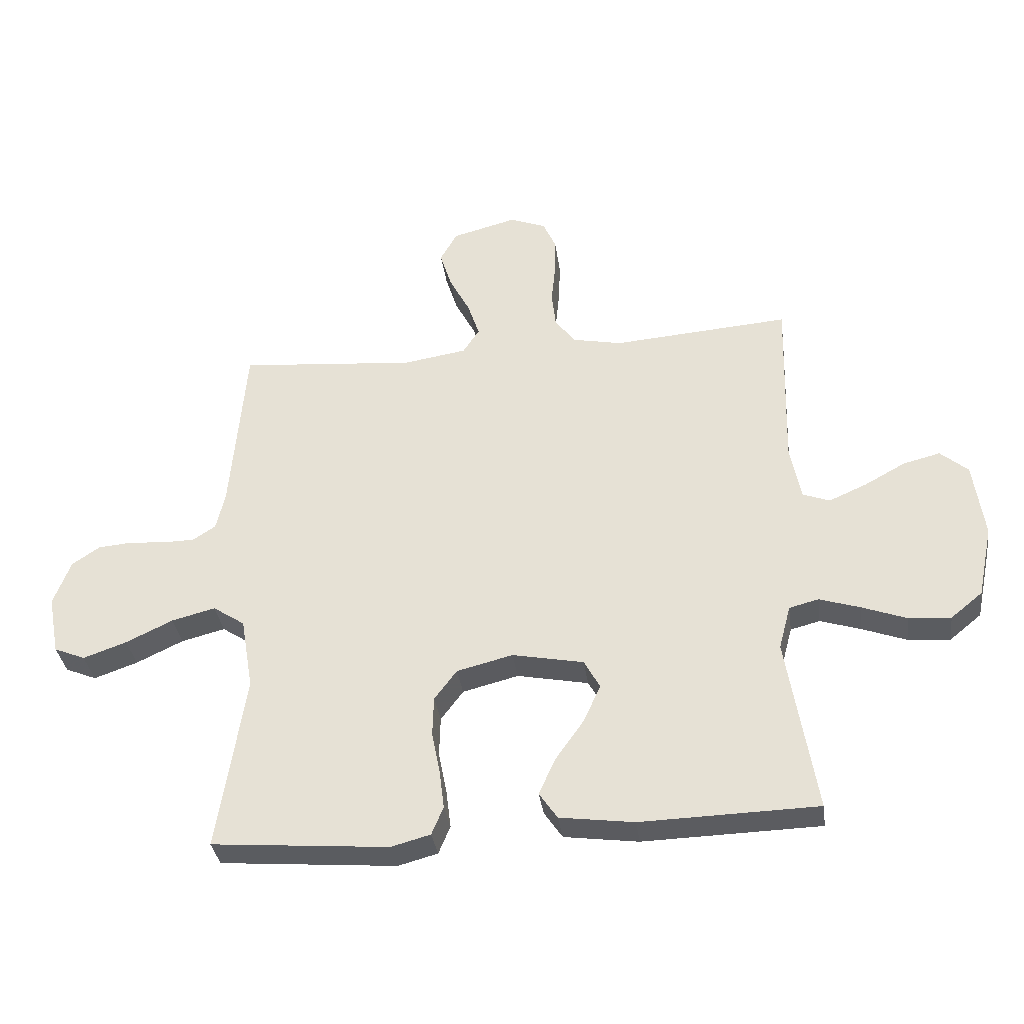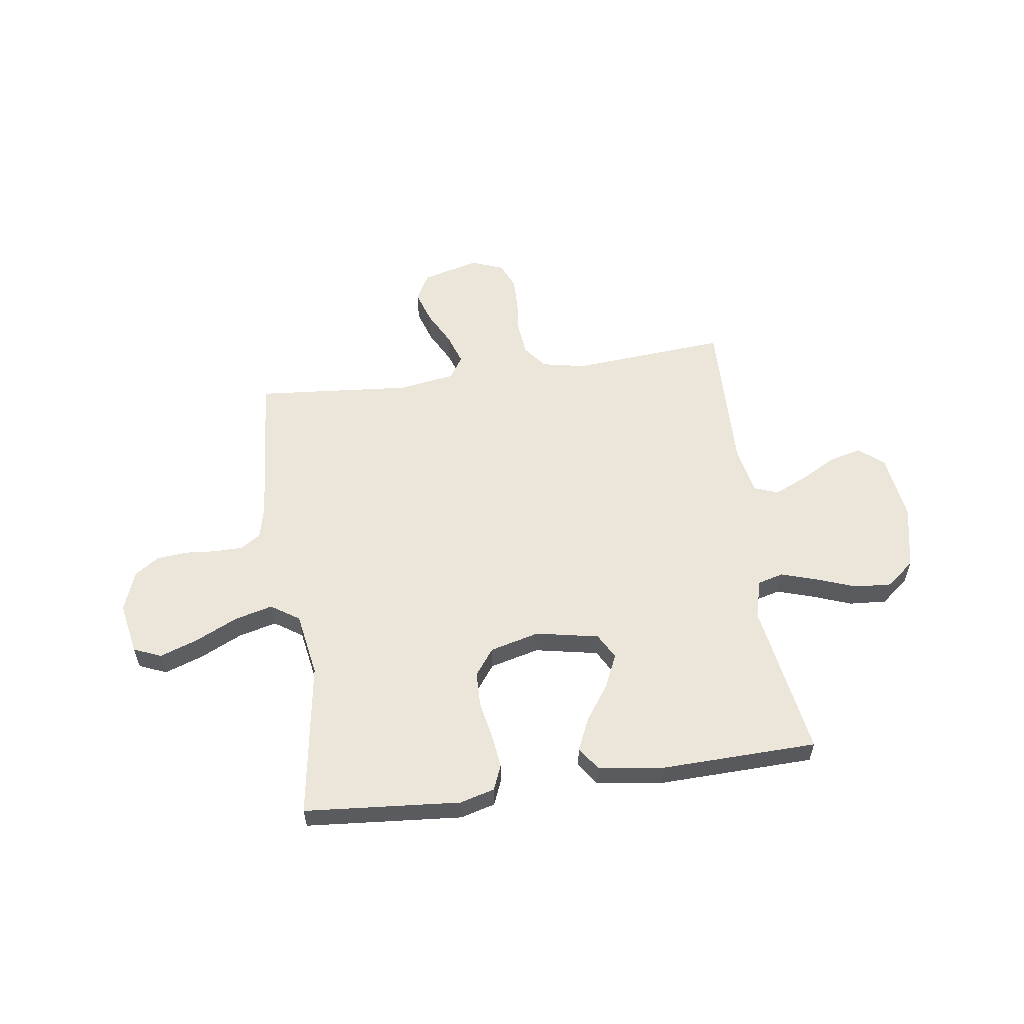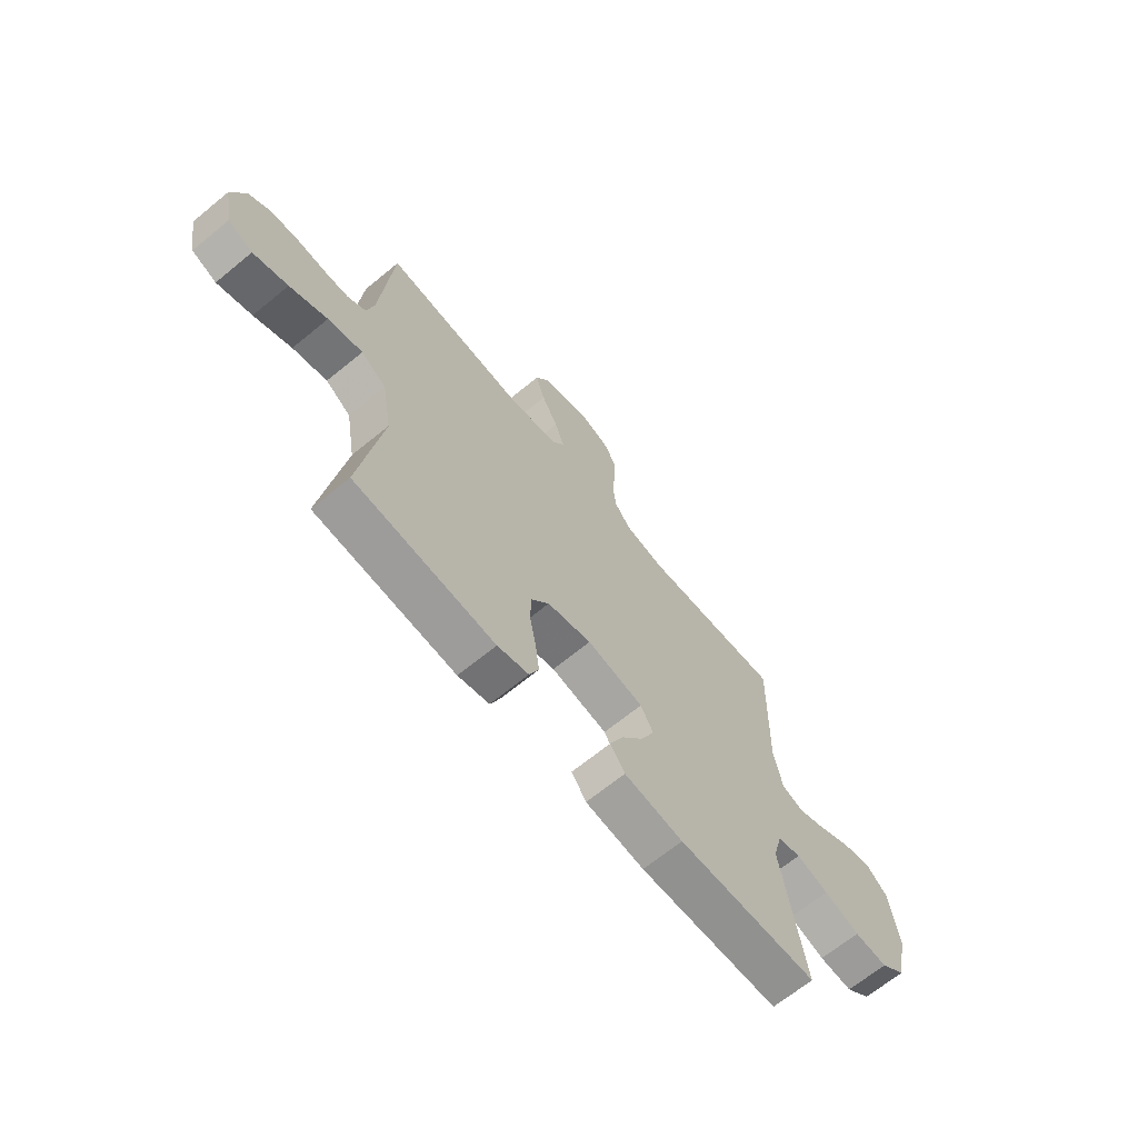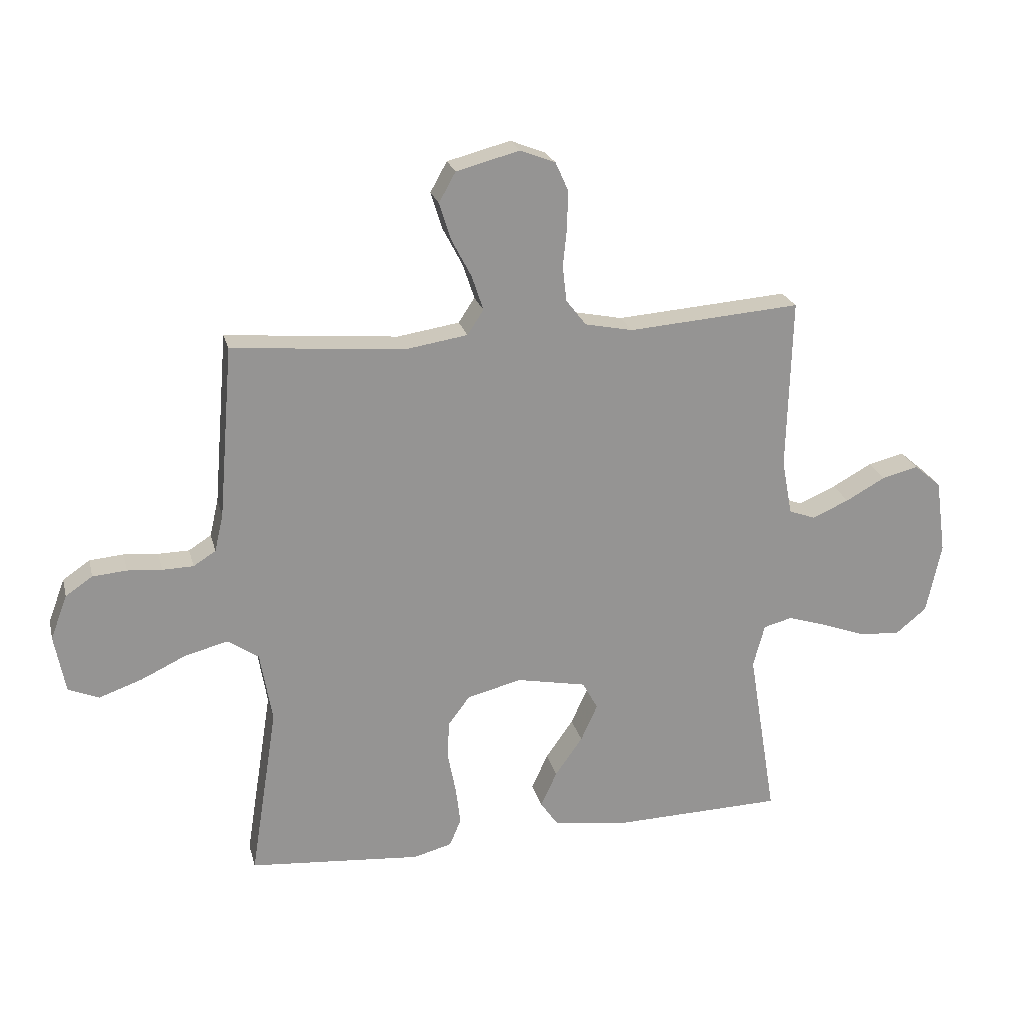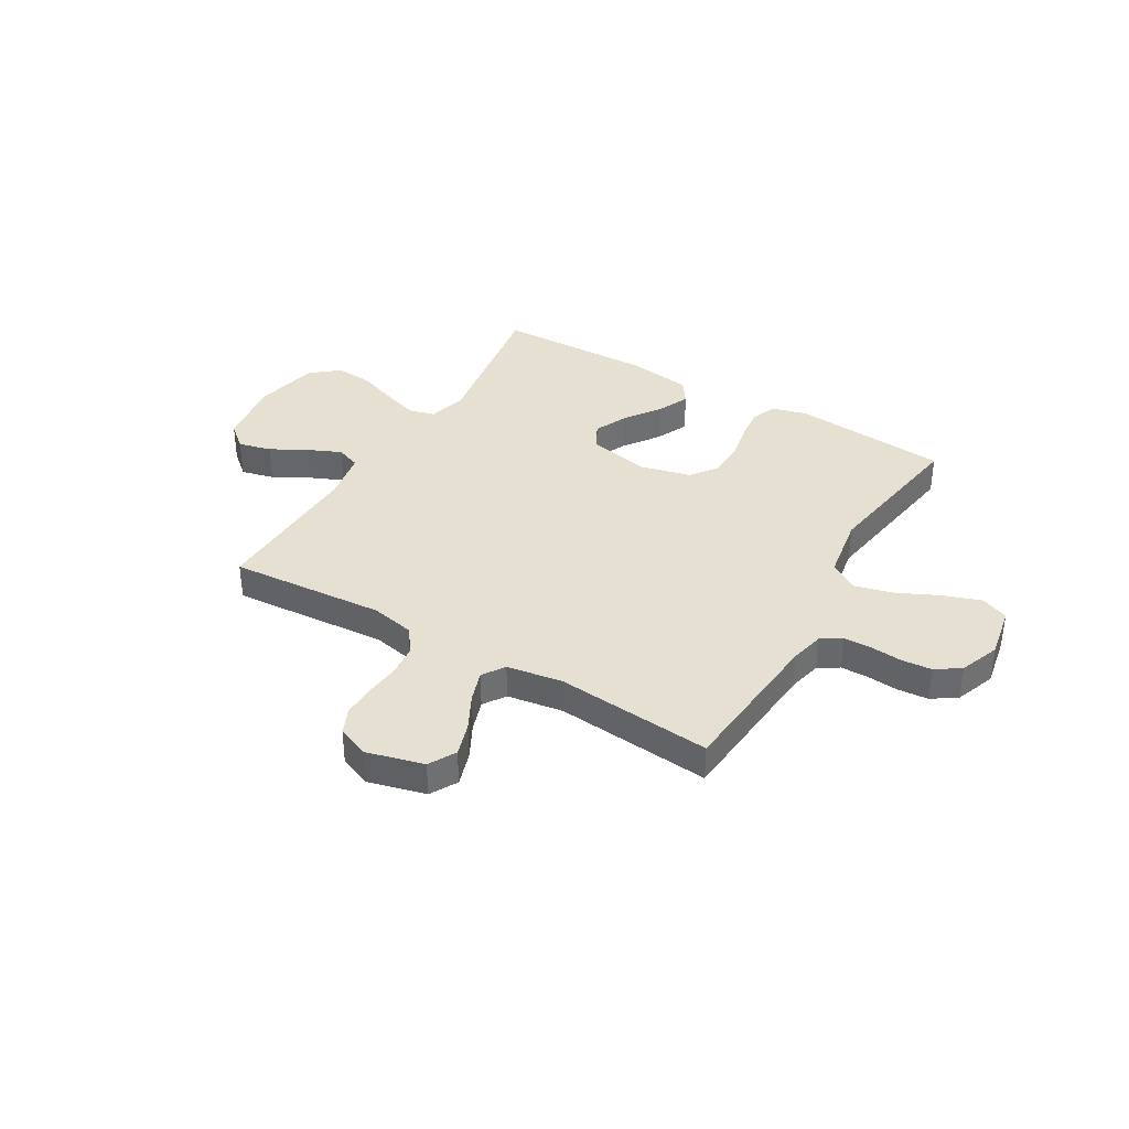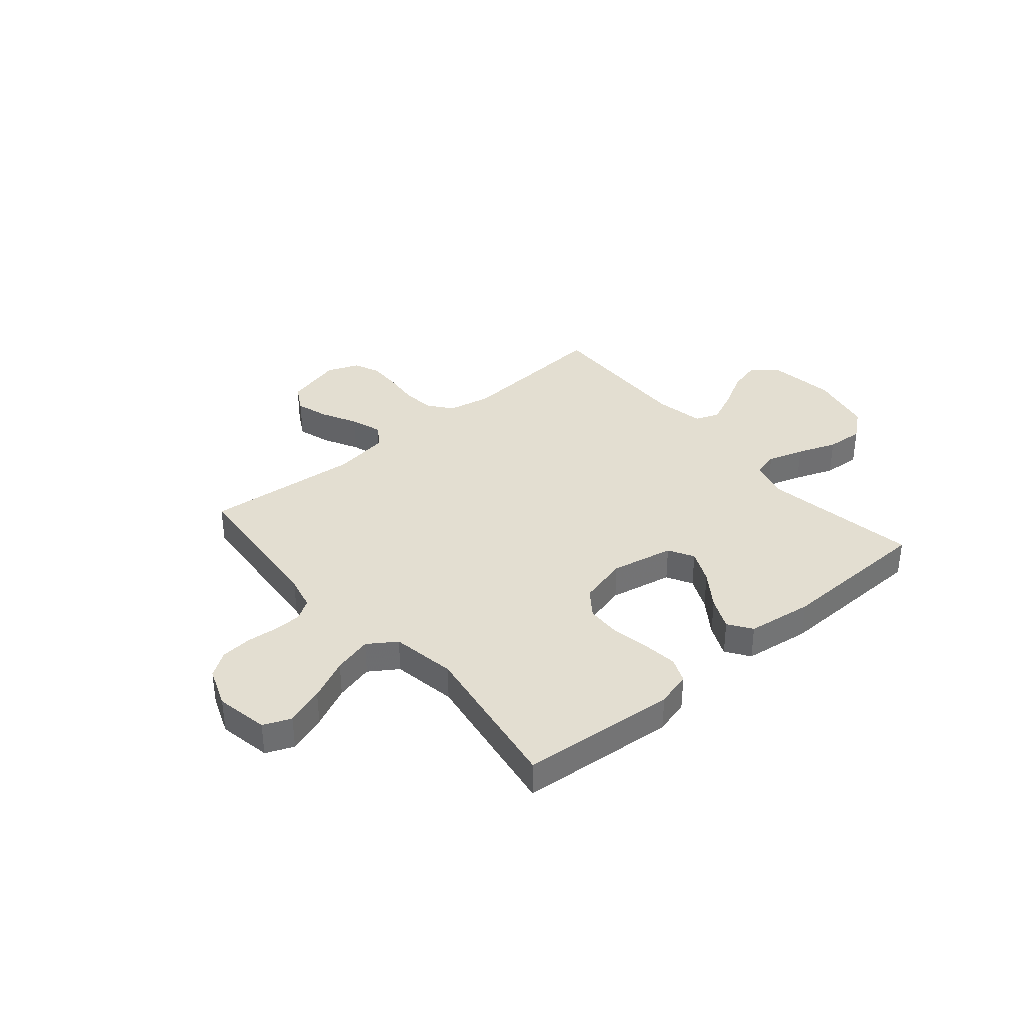
<metadata>
{"format":"obj","ext":"obj","renderer":"f3d","projection":"perspective","resolution":1024,"background":"white","views":[{"elev":-34.7,"azim":-172.2,"up":"+Z"},{"elev":57.2,"azim":171.9,"up":"+Y"},{"elev":-66.9,"azim":129.5,"up":"+Z"},{"elev":22.8,"azim":166.4,"up":"+Z"},{"elev":37.6,"azim":30.6,"up":"+Y"},{"elev":36.3,"azim":139.7,"up":"+Y"}]}
</metadata>
<code>
v 0.5 0.07 -0.5
v 0.2 0.07 -0.525
v 0.133 0.07 -0.507
v 0.113 0.07 -0.459
v 0.121 0.07 -0.394
v 0.135 0.07 -0.322
v 0.133 0.07 -0.254
v 0.095 0.07 -0.203
v 0 0.07 -0.179
v -0.121 0.07 -0.203
v -0.148 0.07 -0.252
v -0.119 0.07 -0.316
v -0.071 0.07 -0.384
v -0.043 0.07 -0.446
v -0.074 0.07 -0.491
v -0.2 0.07 -0.508
v -0.5 0.07 -0.5
v -0.451 0.07 -0.2
v -0.471 0.07 -0.125
v -0.521 0.07 -0.112
v -0.59 0.07 -0.134
v -0.666 0.07 -0.162
v -0.737 0.07 -0.167
v -0.791 0.07 -0.123
v -0.817 0.07 0
v -0.799 0.07 0.13
v -0.752 0.07 0.17
v -0.689 0.07 0.154
v -0.62 0.07 0.116
v -0.556 0.07 0.088
v -0.51 0.07 0.105
v -0.492 0.07 0.2
v -0.5 0.07 0.5
v -0.2 0.07 0.477
v -0.117 0.07 0.494
v -0.082 0.07 0.539
v -0.075 0.07 0.601
v -0.082 0.07 0.669
v -0.083 0.07 0.733
v -0.061 0.07 0.782
v 0 0.07 0.806
v 0.11 0.07 0.777
v 0.139 0.07 0.725
v 0.119 0.07 0.661
v 0.084 0.07 0.594
v 0.064 0.07 0.534
v 0.092 0.07 0.491
v 0.2 0.07 0.474
v 0.5 0.07 0.5
v 0.525 0.07 0.2
v 0.54 0.07 0.135
v 0.579 0.07 0.11
v 0.633 0.07 0.109
v 0.693 0.07 0.114
v 0.752 0.07 0.109
v 0.799 0.07 0.077
v 0.828 0.07 0
v 0.809 0.07 -0.101
v 0.756 0.07 -0.123
v 0.682 0.07 -0.097
v 0.602 0.07 -0.059
v 0.528 0.07 -0.04
v 0.474 0.07 -0.076
v 0.453 0.07 -0.2
v 0.5 0 -0.5
v 0.2 0 -0.525
v 0.133 0 -0.507
v 0.113 0 -0.459
v 0.121 0 -0.394
v 0.135 0 -0.322
v 0.133 0 -0.254
v 0.095 0 -0.203
v 0 0 -0.179
v -0.121 0 -0.203
v -0.148 0 -0.252
v -0.119 0 -0.316
v -0.071 0 -0.384
v -0.043 0 -0.446
v -0.074 0 -0.491
v -0.2 0 -0.508
v -0.5 0 -0.5
v -0.451 0 -0.2
v -0.471 0 -0.125
v -0.521 0 -0.112
v -0.59 0 -0.134
v -0.666 0 -0.162
v -0.737 0 -0.167
v -0.791 0 -0.123
v -0.817 0 0
v -0.799 0 0.13
v -0.752 0 0.17
v -0.689 0 0.154
v -0.62 0 0.116
v -0.556 0 0.088
v -0.51 0 0.105
v -0.492 0 0.2
v -0.5 0 0.5
v -0.2 0 0.477
v -0.117 0 0.494
v -0.082 0 0.539
v -0.075 0 0.601
v -0.082 0 0.669
v -0.083 0 0.733
v -0.061 0 0.782
v 0 0 0.806
v 0.11 0 0.777
v 0.139 0 0.725
v 0.119 0 0.661
v 0.084 0 0.594
v 0.064 0 0.534
v 0.092 0 0.491
v 0.2 0 0.474
v 0.5 0 0.5
v 0.525 0 0.2
v 0.54 0 0.135
v 0.579 0 0.11
v 0.633 0 0.109
v 0.693 0 0.114
v 0.752 0 0.109
v 0.799 0 0.077
v 0.828 0 0
v 0.809 0 -0.101
v 0.756 0 -0.123
v 0.682 0 -0.097
v 0.602 0 -0.059
v 0.528 0 -0.04
v 0.474 0 -0.076
v 0.453 0 -0.2
f 58 59 60 61
f 58 61 62
f 57 58 62
f 56 57 62
f 53 54 55 56
f 52 53 56 62
f 51 52 62 63
f 48 49 50
f 47 48 50 51
f 42 43 44 45
f 42 45 46
f 41 42 46
f 40 41 46
f 37 38 39 40
f 37 40 46
f 36 37 46 47
f 32 33 34
f 31 32 34 35
f 26 27 28 29
f 26 29 30
f 25 26 30
f 24 25 30
f 21 22 23 24
f 20 21 24 30
f 19 20 30 31
f 15 16 17 18
f 12 13 14 15
f 11 12 15 18
f 10 11 18 19
f 3 4 5 6
f 1 2 3 6
f 64 1 6 7
f 63 64 7 8
f 51 63 8 9
f 35 36 47 51
f 19 31 35 51
f 9 10 19 51
f 125 124 123 122
f 126 125 122
f 126 122 121
f 126 121 120
f 120 119 118 117
f 126 120 117 116
f 127 126 116 115
f 114 113 112
f 115 114 112 111
f 109 108 107 106
f 110 109 106
f 110 106 105
f 110 105 104
f 104 103 102 101
f 110 104 101
f 111 110 101 100
f 98 97 96
f 99 98 96 95
f 93 92 91 90
f 94 93 90
f 94 90 89
f 94 89 88
f 88 87 86 85
f 94 88 85 84
f 95 94 84 83
f 82 81 80 79
f 79 78 77 76
f 82 79 76 75
f 83 82 75 74
f 70 69 68 67
f 70 67 66 65
f 71 70 65 128
f 72 71 128 127
f 73 72 127 115
f 115 111 100 99
f 115 99 95 83
f 115 83 74 73
f 1 65 66 2
f 2 66 67 3
f 3 67 68 4
f 4 68 69 5
f 5 69 70 6
f 6 70 71 7
f 7 71 72 8
f 8 72 73 9
f 9 73 74 10
f 10 74 75 11
f 11 75 76 12
f 12 76 77 13
f 13 77 78 14
f 14 78 79 15
f 15 79 80 16
f 16 80 81 17
f 17 81 82 18
f 18 82 83 19
f 19 83 84 20
f 20 84 85 21
f 21 85 86 22
f 22 86 87 23
f 23 87 88 24
f 24 88 89 25
f 25 89 90 26
f 26 90 91 27
f 27 91 92 28
f 28 92 93 29
f 29 93 94 30
f 30 94 95 31
f 31 95 96 32
f 32 96 97 33
f 33 97 98 34
f 34 98 99 35
f 35 99 100 36
f 36 100 101 37
f 37 101 102 38
f 38 102 103 39
f 39 103 104 40
f 40 104 105 41
f 41 105 106 42
f 42 106 107 43
f 43 107 108 44
f 44 108 109 45
f 45 109 110 46
f 46 110 111 47
f 47 111 112 48
f 48 112 113 49
f 49 113 114 50
f 50 114 115 51
f 51 115 116 52
f 52 116 117 53
f 53 117 118 54
f 54 118 119 55
f 55 119 120 56
f 56 120 121 57
f 57 121 122 58
f 58 122 123 59
f 59 123 124 60
f 60 124 125 61
f 61 125 126 62
f 62 126 127 63
f 63 127 128 64
f 64 128 65 1

</code>
